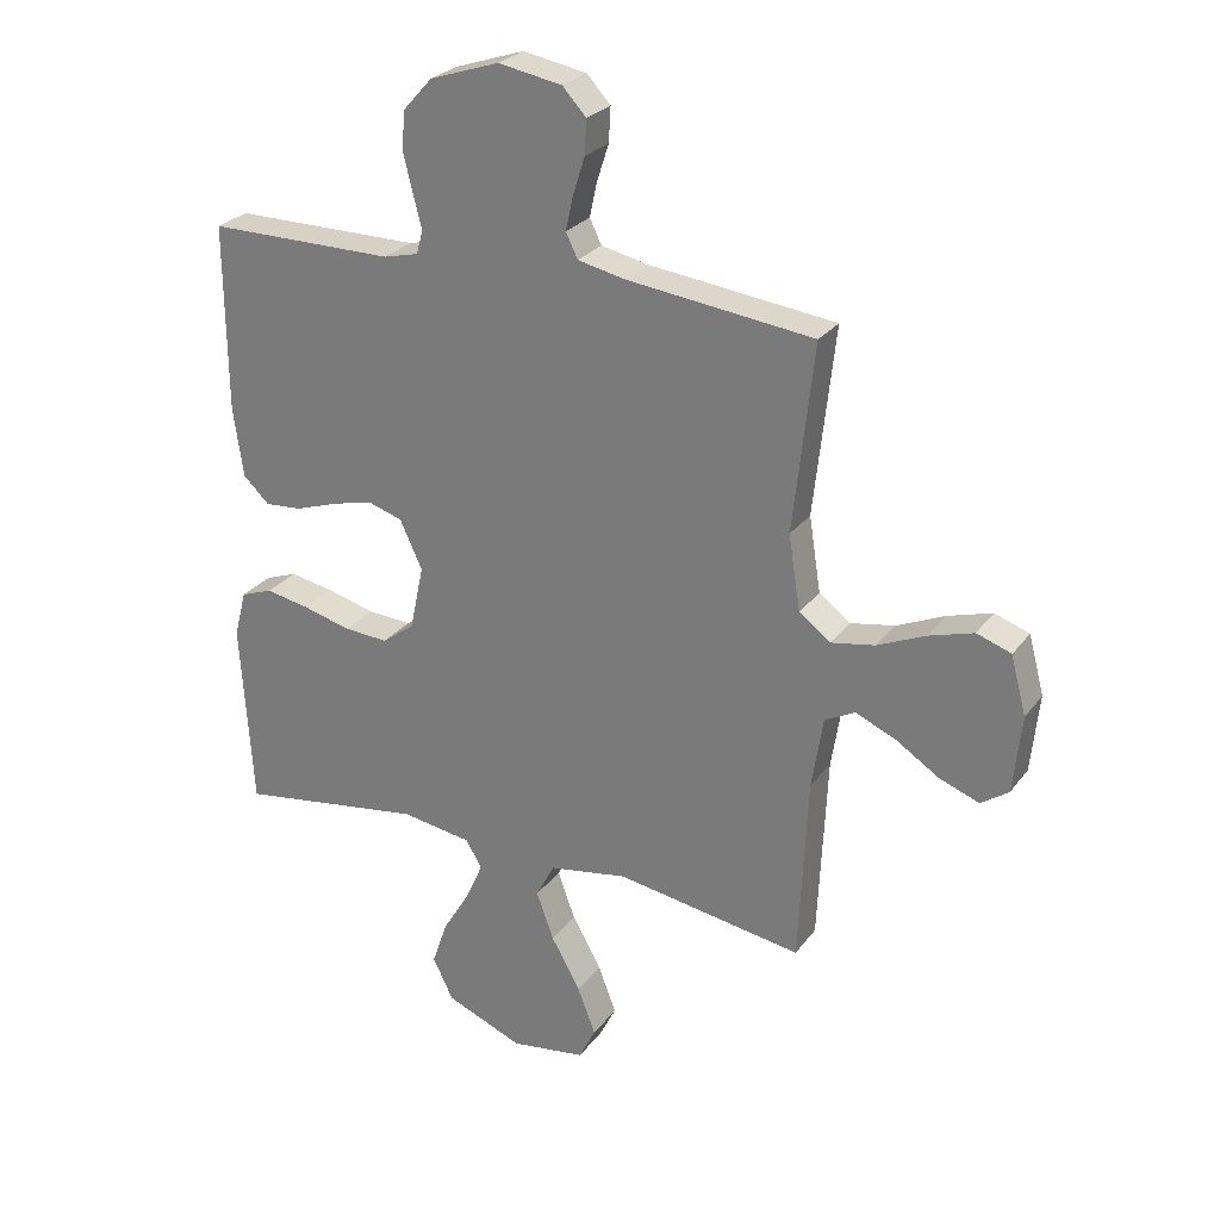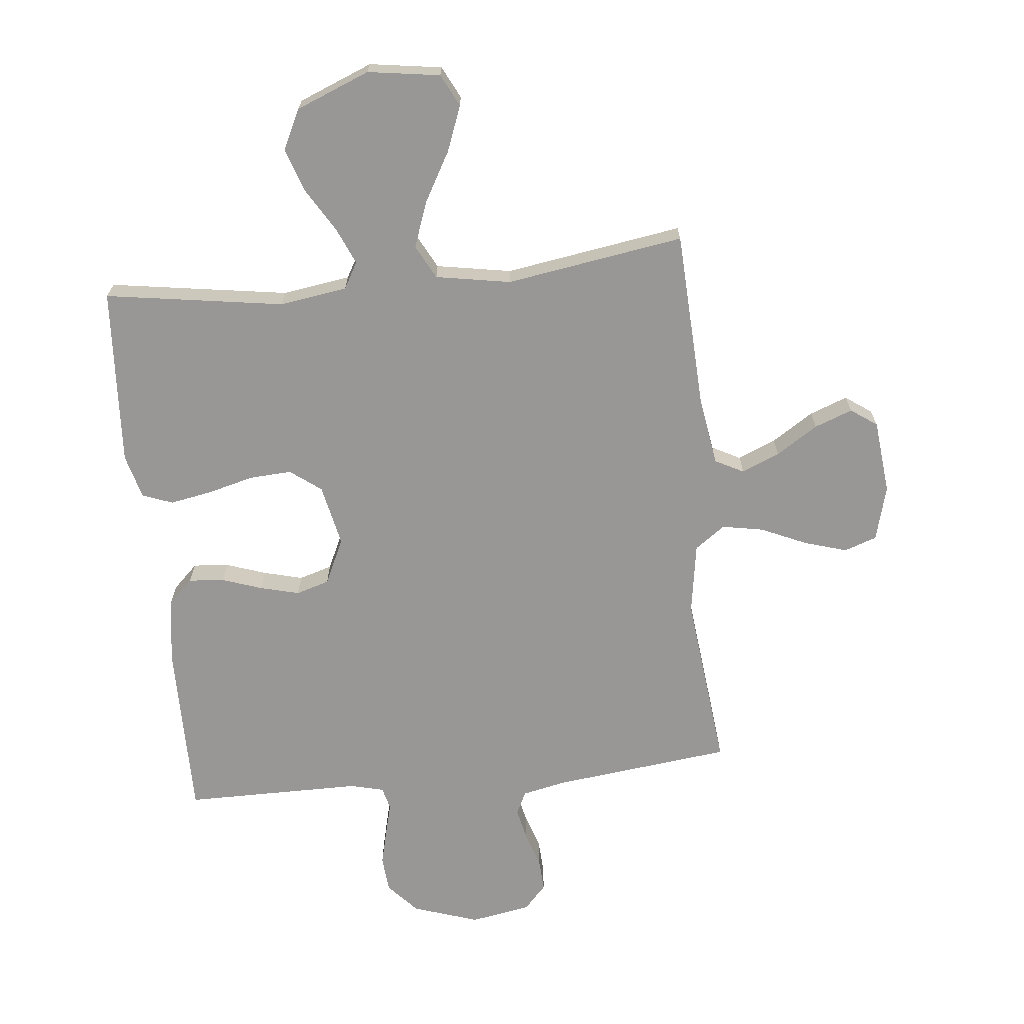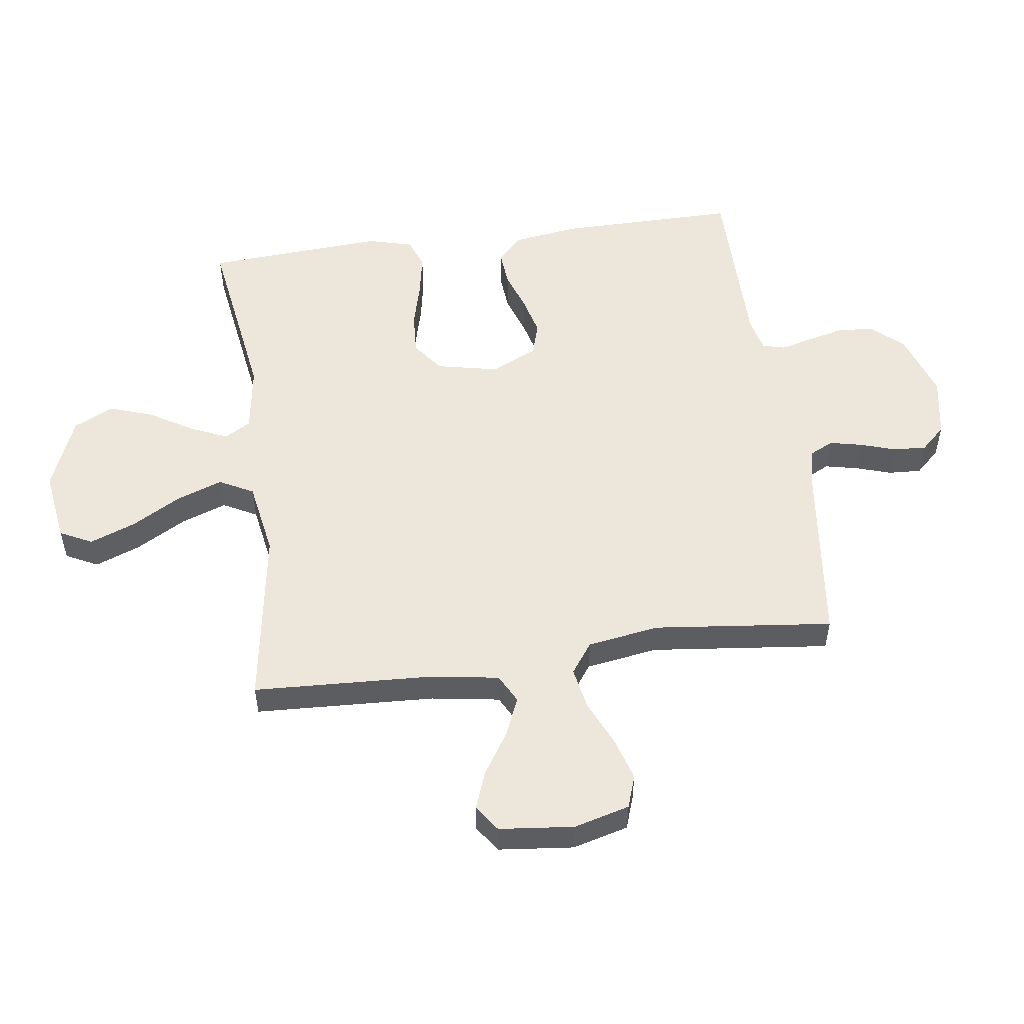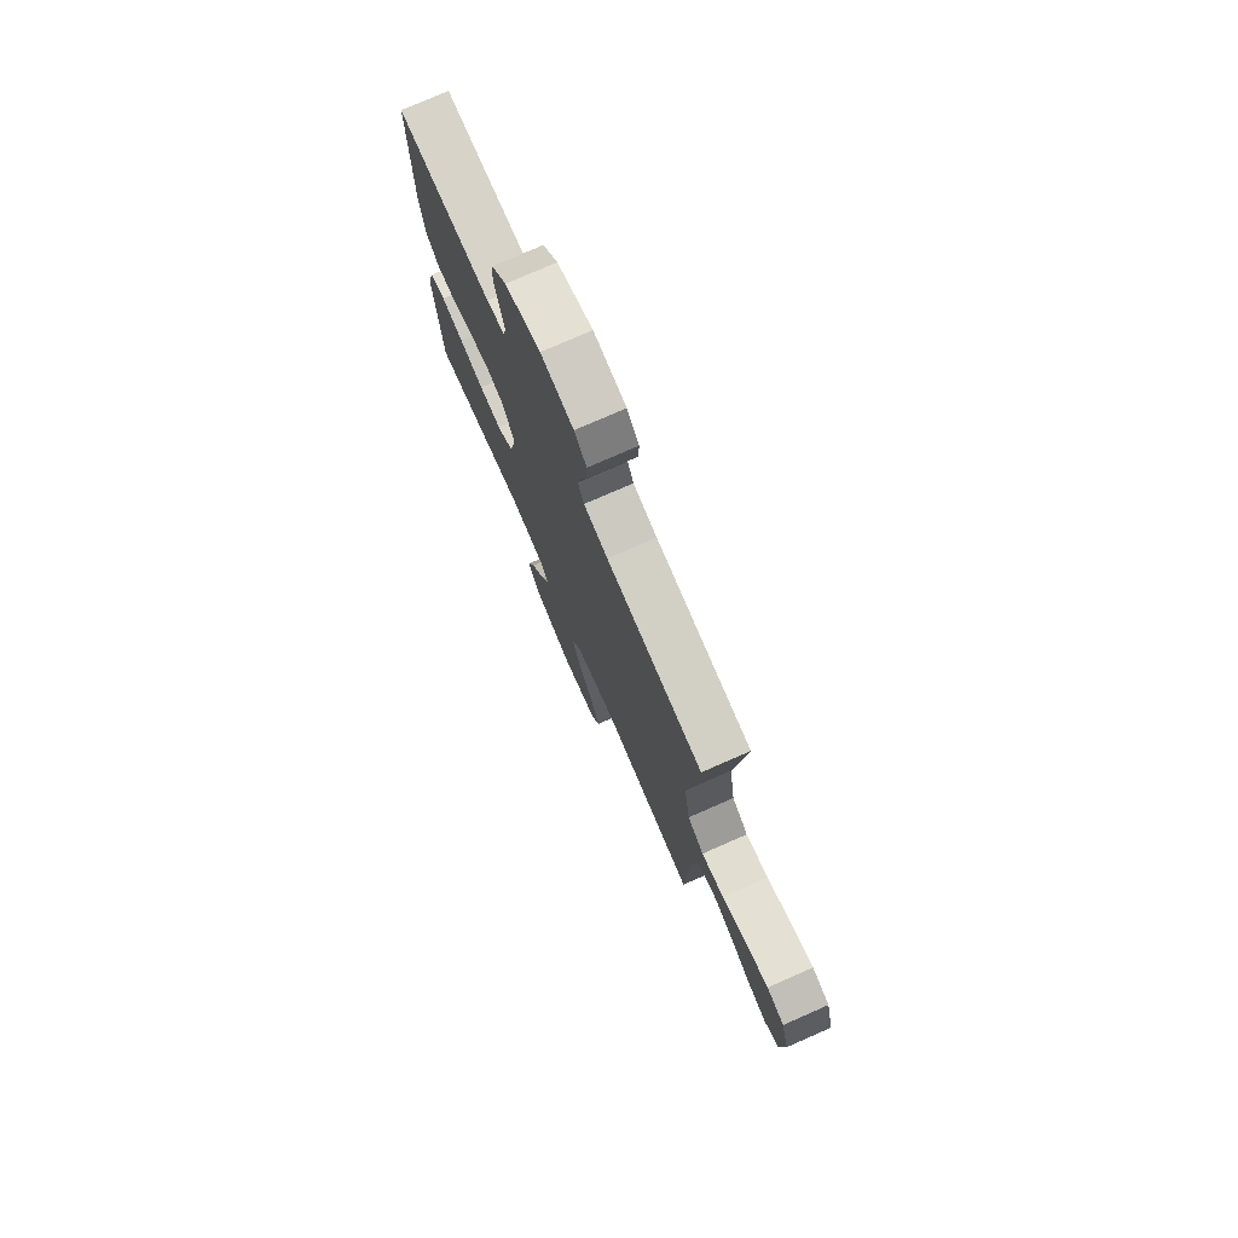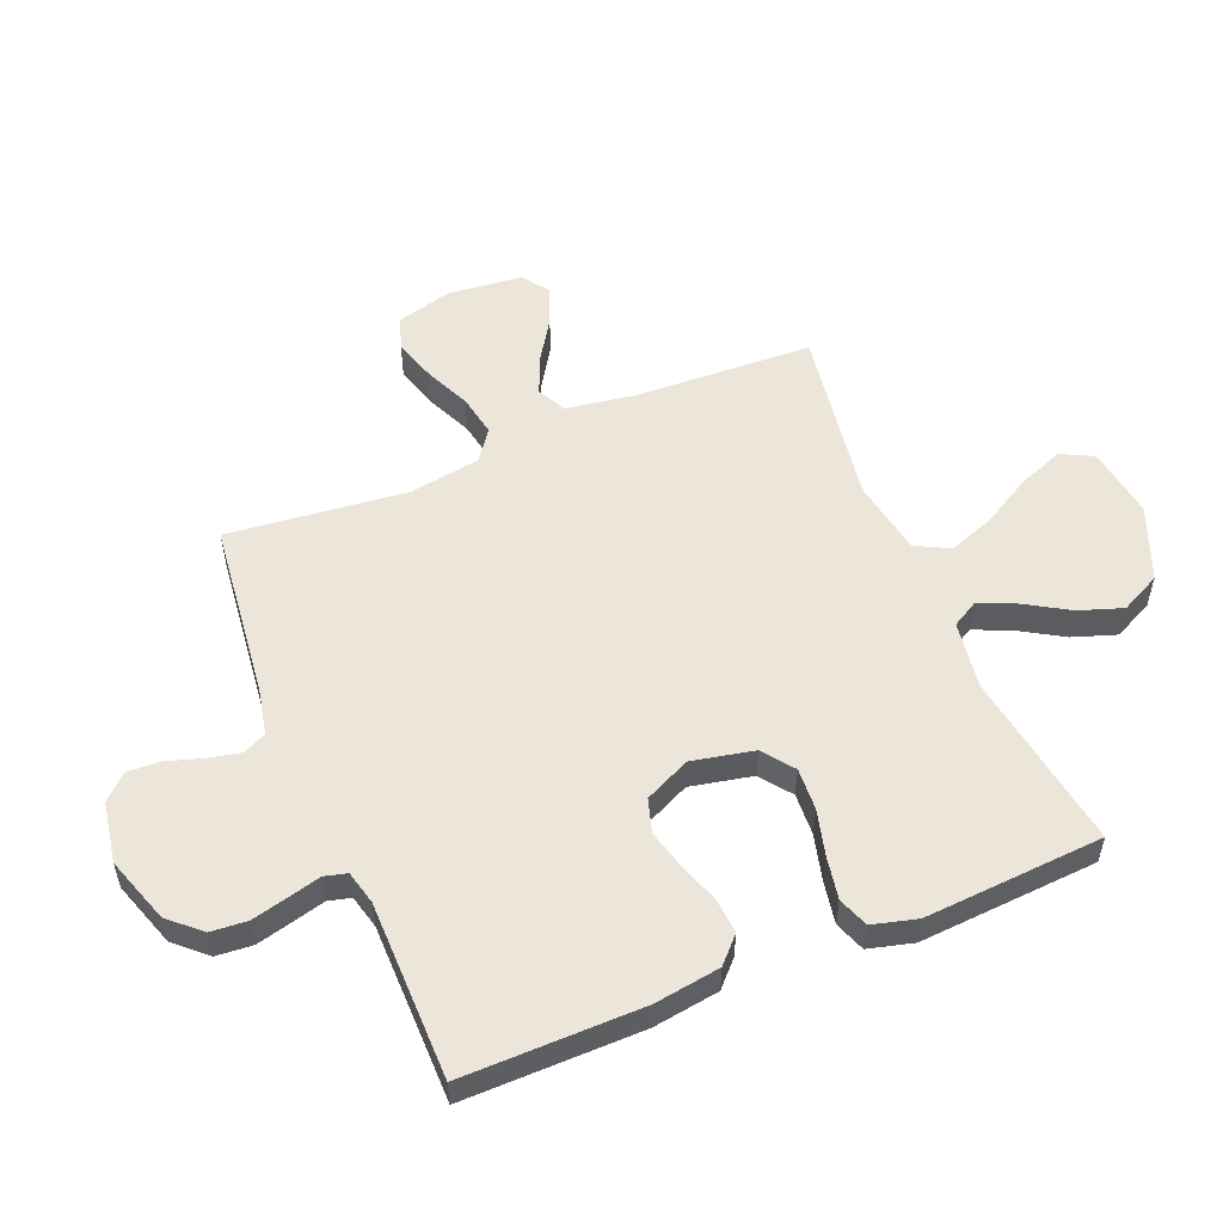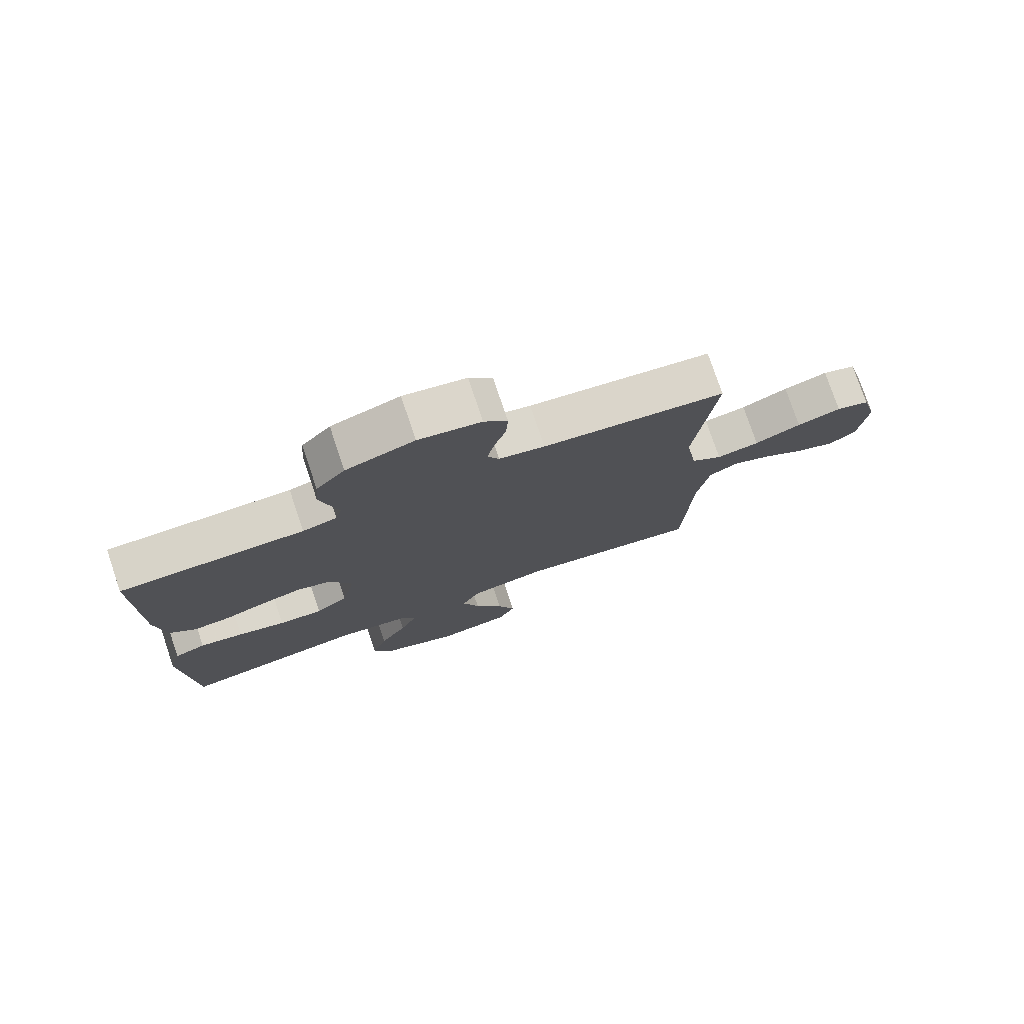
<metadata>
{"format":"obj","ext":"obj","renderer":"f3d","projection":"perspective","resolution":1024,"background":"white","views":[{"elev":26.7,"azim":-151.5,"up":"+Z"},{"elev":-68.2,"azim":-174.1,"up":"+Y"},{"elev":53.1,"azim":-97.8,"up":"+Y"},{"elev":76.3,"azim":-113.7,"up":"+Z"},{"elev":54.3,"azim":67.5,"up":"+Y"},{"elev":77.1,"azim":161.3,"up":"+Z"}]}
</metadata>
<code>
v -0.5 0.07 -0.5
v -0.514 0.07 -0.2
v -0.532 0.07 -0.085
v -0.58 0.07 -0.06
v -0.644 0.07 -0.087
v -0.714 0.07 -0.132
v -0.778 0.07 -0.156
v -0.822 0.07 -0.125
v -0.835 0.07 0
v -0.81 0.07 0.093
v -0.755 0.07 0.112
v -0.683 0.07 0.09
v -0.607 0.07 0.056
v -0.537 0.07 0.043
v -0.486 0.07 0.08
v -0.467 0.07 0.2
v -0.5 0.07 0.5
v -0.2 0.07 0.535
v -0.125 0.07 0.551
v -0.106 0.07 0.59
v -0.118 0.07 0.645
v -0.137 0.07 0.704
v -0.14 0.07 0.759
v -0.102 0.07 0.8
v 0 0.07 0.818
v 0.111 0.07 0.781
v 0.158 0.07 0.729
v 0.163 0.07 0.668
v 0.148 0.07 0.607
v 0.134 0.07 0.553
v 0.144 0.07 0.515
v 0.2 0.07 0.501
v 0.5 0.07 0.5
v 0.498 0.07 0.2
v 0.482 0.07 0.089
v 0.44 0.07 0.049
v 0.38 0.07 0.054
v 0.313 0.07 0.077
v 0.247 0.07 0.094
v 0.191 0.07 0.077
v 0.155 0.07 0
v 0.177 0.07 -0.104
v 0.229 0.07 -0.143
v 0.3 0.07 -0.139
v 0.377 0.07 -0.119
v 0.448 0.07 -0.106
v 0.499 0.07 -0.125
v 0.519 0.07 -0.2
v 0.5 0.07 -0.5
v 0.2 0.07 -0.454
v 0.086 0.07 -0.471
v 0.061 0.07 -0.515
v 0.088 0.07 -0.577
v 0.132 0.07 -0.65
v 0.157 0.07 -0.723
v 0.124 0.07 -0.79
v 0 0.07 -0.84
v -0.121 0.07 -0.822
v -0.148 0.07 -0.768
v -0.119 0.07 -0.692
v -0.072 0.07 -0.609
v -0.044 0.07 -0.532
v -0.074 0.07 -0.475
v -0.2 0.07 -0.453
v -0.5 0 -0.5
v -0.514 0 -0.2
v -0.532 0 -0.085
v -0.58 0 -0.06
v -0.644 0 -0.087
v -0.714 0 -0.132
v -0.778 0 -0.156
v -0.822 0 -0.125
v -0.835 0 0
v -0.81 0 0.093
v -0.755 0 0.112
v -0.683 0 0.09
v -0.607 0 0.056
v -0.537 0 0.043
v -0.486 0 0.08
v -0.467 0 0.2
v -0.5 0 0.5
v -0.2 0 0.535
v -0.125 0 0.551
v -0.106 0 0.59
v -0.118 0 0.645
v -0.137 0 0.704
v -0.14 0 0.759
v -0.102 0 0.8
v 0 0 0.818
v 0.111 0 0.781
v 0.158 0 0.729
v 0.163 0 0.668
v 0.148 0 0.607
v 0.134 0 0.553
v 0.144 0 0.515
v 0.2 0 0.501
v 0.5 0 0.5
v 0.498 0 0.2
v 0.482 0 0.089
v 0.44 0 0.049
v 0.38 0 0.054
v 0.313 0 0.077
v 0.247 0 0.094
v 0.191 0 0.077
v 0.155 0 0
v 0.177 0 -0.104
v 0.229 0 -0.143
v 0.3 0 -0.139
v 0.377 0 -0.119
v 0.448 0 -0.106
v 0.499 0 -0.125
v 0.519 0 -0.2
v 0.5 0 -0.5
v 0.2 0 -0.454
v 0.086 0 -0.471
v 0.061 0 -0.515
v 0.088 0 -0.577
v 0.132 0 -0.65
v 0.157 0 -0.723
v 0.124 0 -0.79
v 0 0 -0.84
v -0.121 0 -0.822
v -0.148 0 -0.768
v -0.119 0 -0.692
v -0.072 0 -0.609
v -0.044 0 -0.532
v -0.074 0 -0.475
v -0.2 0 -0.453
f 59 60 61
f 58 59 61
f 57 58 61
f 56 57 61
f 55 56 61
f 54 55 61
f 53 54 61
f 52 53 61 62
f 51 52 62 63
f 48 49 50
f 47 48 50
f 46 47 50
f 45 46 50
f 44 45 50
f 51 63 64
f 50 51 64
f 44 50 64
f 43 44 64
f 36 37 38
f 35 36 38
f 34 35 38
f 33 34 38
f 32 33 38
f 31 32 38 39
f 30 31 39 40
f 28 29 30
f 27 28 30
f 26 27 30
f 25 26 30
f 24 25 30
f 23 24 30
f 22 23 30
f 21 22 30
f 30 40 41
f 21 30 41
f 20 21 41
f 16 17 18
f 15 16 18 19
f 11 12 13
f 10 11 13
f 9 10 13
f 8 9 13
f 7 8 13
f 6 7 13
f 5 6 13
f 4 5 13 14
f 3 4 14 15
f 64 1 2
f 43 64 2
f 42 43 2
f 19 20 41 42
f 15 19 42
f 3 15 42
f 2 3 42
f 125 124 123
f 125 123 122
f 125 122 121
f 125 121 120
f 125 120 119
f 125 119 118
f 125 118 117
f 126 125 117 116
f 127 126 116 115
f 114 113 112
f 114 112 111
f 114 111 110
f 114 110 109
f 114 109 108
f 128 127 115
f 128 115 114
f 128 114 108
f 128 108 107
f 102 101 100
f 102 100 99
f 102 99 98
f 102 98 97
f 102 97 96
f 103 102 96 95
f 104 103 95 94
f 94 93 92
f 94 92 91
f 94 91 90
f 94 90 89
f 94 89 88
f 94 88 87
f 94 87 86
f 94 86 85
f 105 104 94
f 105 94 85
f 105 85 84
f 82 81 80
f 83 82 80 79
f 77 76 75
f 77 75 74
f 77 74 73
f 77 73 72
f 77 72 71
f 77 71 70
f 77 70 69
f 78 77 69 68
f 79 78 68 67
f 66 65 128
f 66 128 107
f 66 107 106
f 106 105 84 83
f 106 83 79
f 106 79 67
f 106 67 66
f 1 65 66 2
f 2 66 67 3
f 3 67 68 4
f 4 68 69 5
f 5 69 70 6
f 6 70 71 7
f 7 71 72 8
f 8 72 73 9
f 9 73 74 10
f 10 74 75 11
f 11 75 76 12
f 12 76 77 13
f 13 77 78 14
f 14 78 79 15
f 15 79 80 16
f 16 80 81 17
f 17 81 82 18
f 18 82 83 19
f 19 83 84 20
f 20 84 85 21
f 21 85 86 22
f 22 86 87 23
f 23 87 88 24
f 24 88 89 25
f 25 89 90 26
f 26 90 91 27
f 27 91 92 28
f 28 92 93 29
f 29 93 94 30
f 30 94 95 31
f 31 95 96 32
f 32 96 97 33
f 33 97 98 34
f 34 98 99 35
f 35 99 100 36
f 36 100 101 37
f 37 101 102 38
f 38 102 103 39
f 39 103 104 40
f 40 104 105 41
f 41 105 106 42
f 42 106 107 43
f 43 107 108 44
f 44 108 109 45
f 45 109 110 46
f 46 110 111 47
f 47 111 112 48
f 48 112 113 49
f 49 113 114 50
f 50 114 115 51
f 51 115 116 52
f 52 116 117 53
f 53 117 118 54
f 54 118 119 55
f 55 119 120 56
f 56 120 121 57
f 57 121 122 58
f 58 122 123 59
f 59 123 124 60
f 60 124 125 61
f 61 125 126 62
f 62 126 127 63
f 63 127 128 64
f 64 128 65 1

</code>
